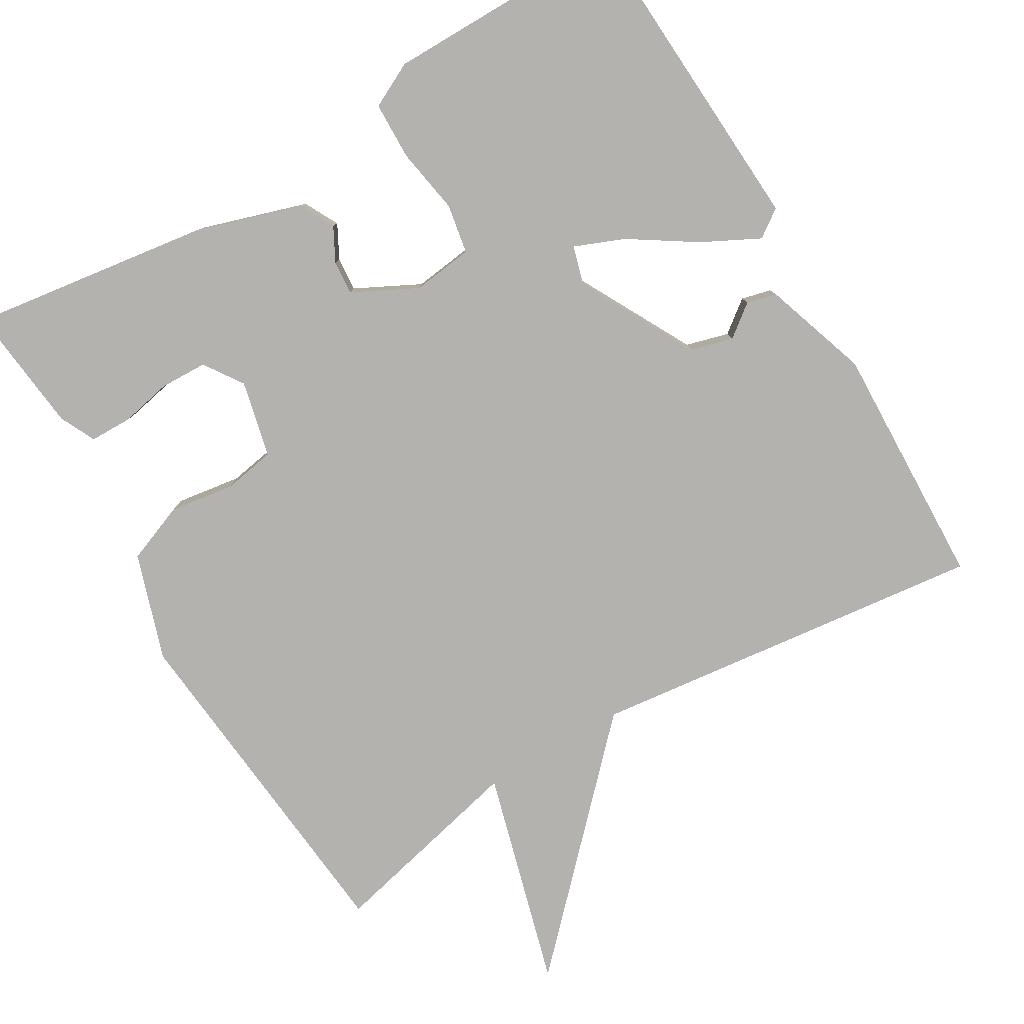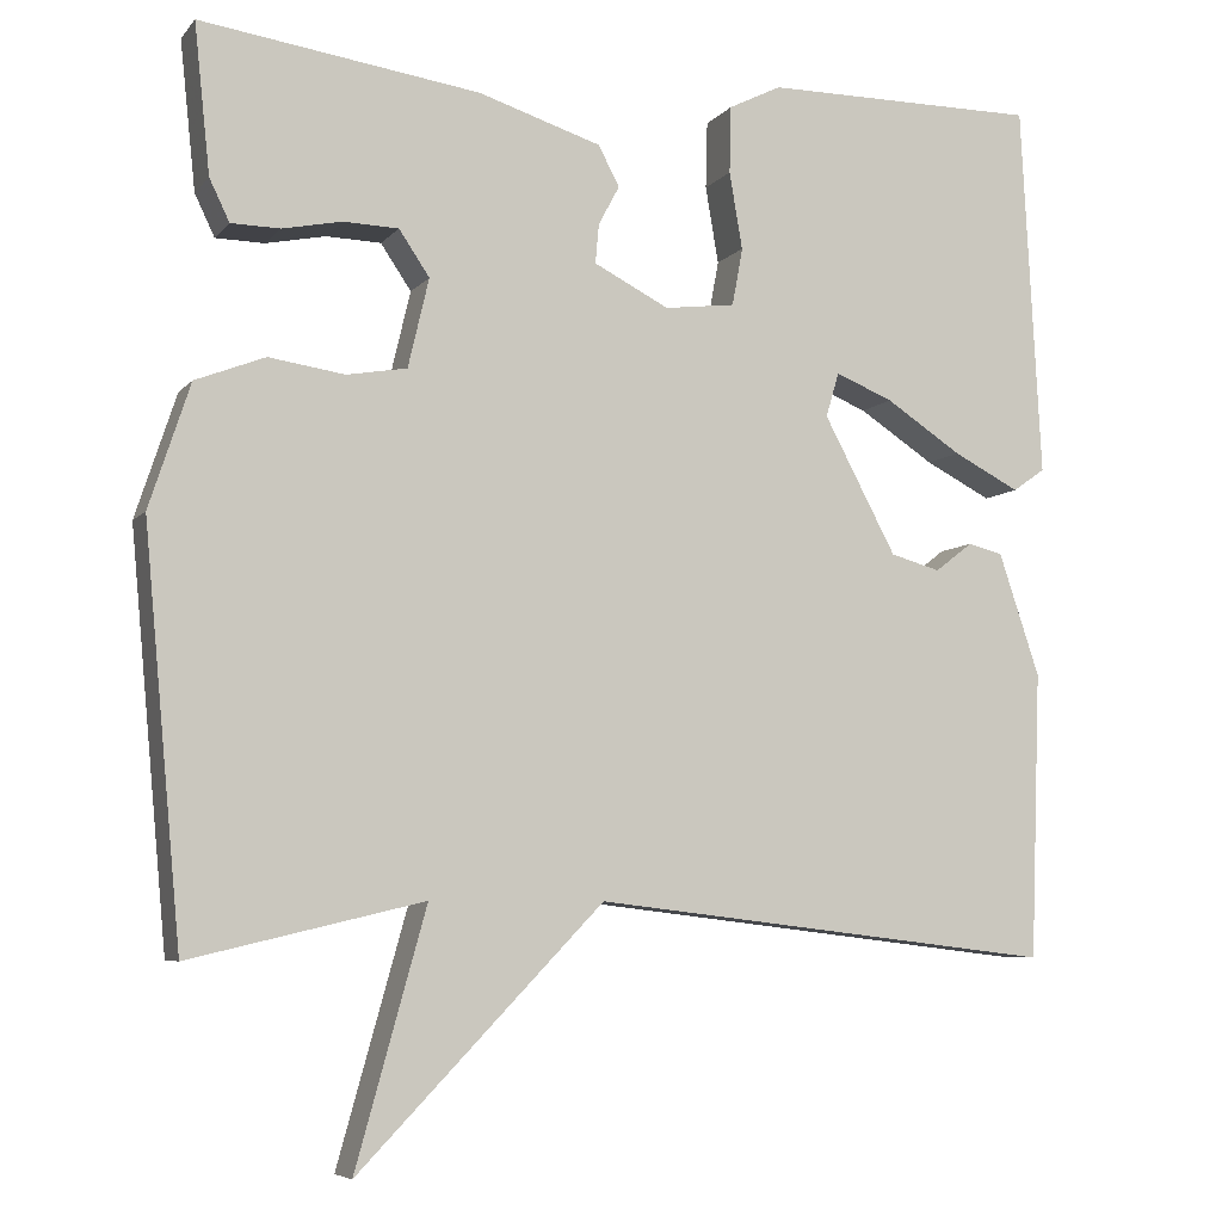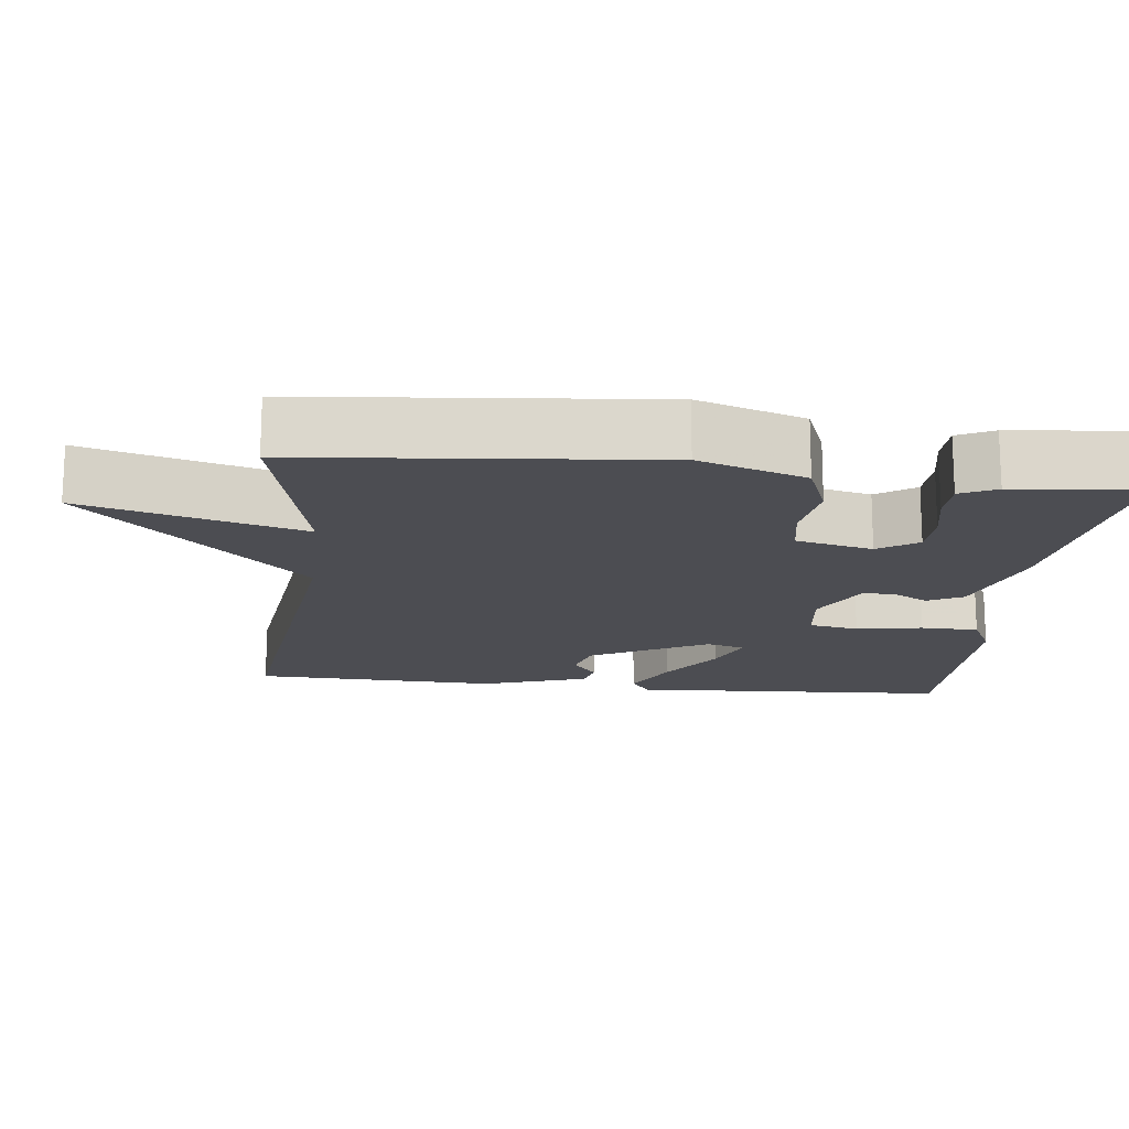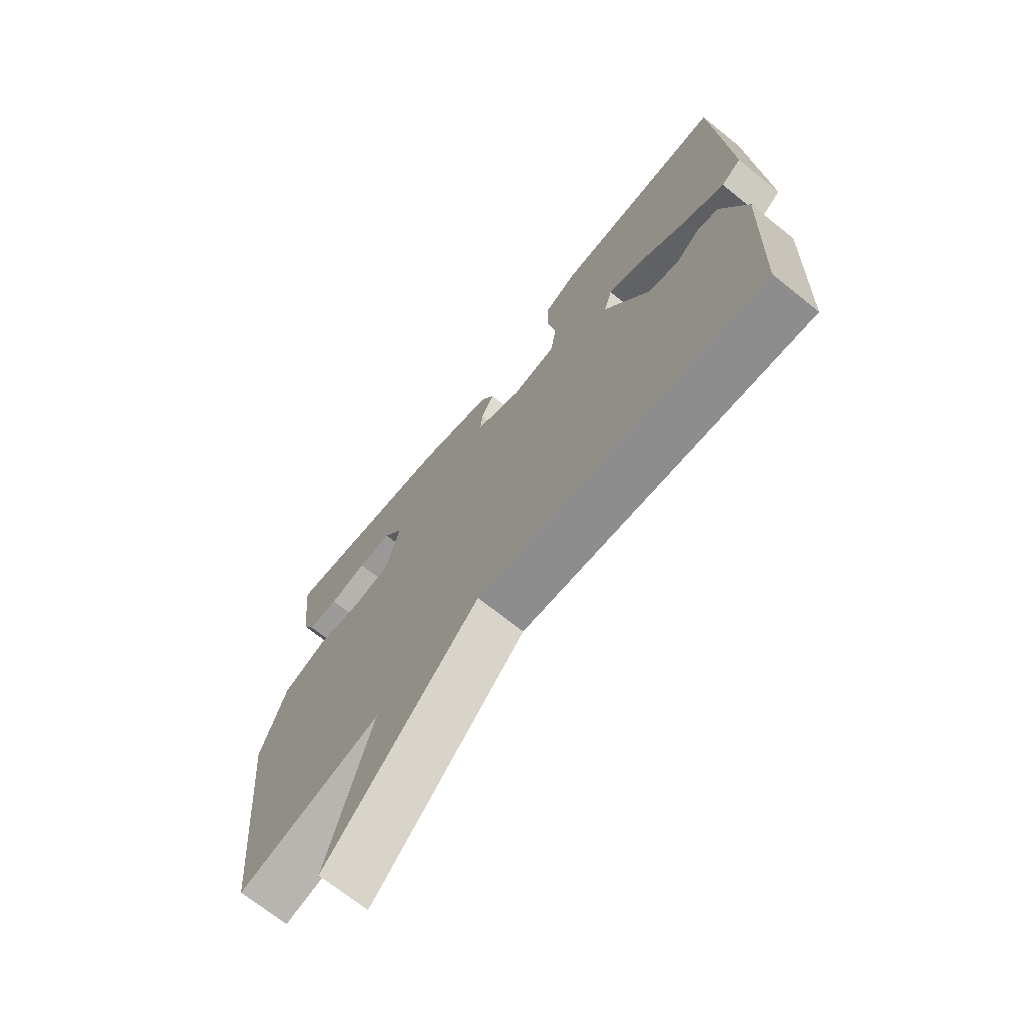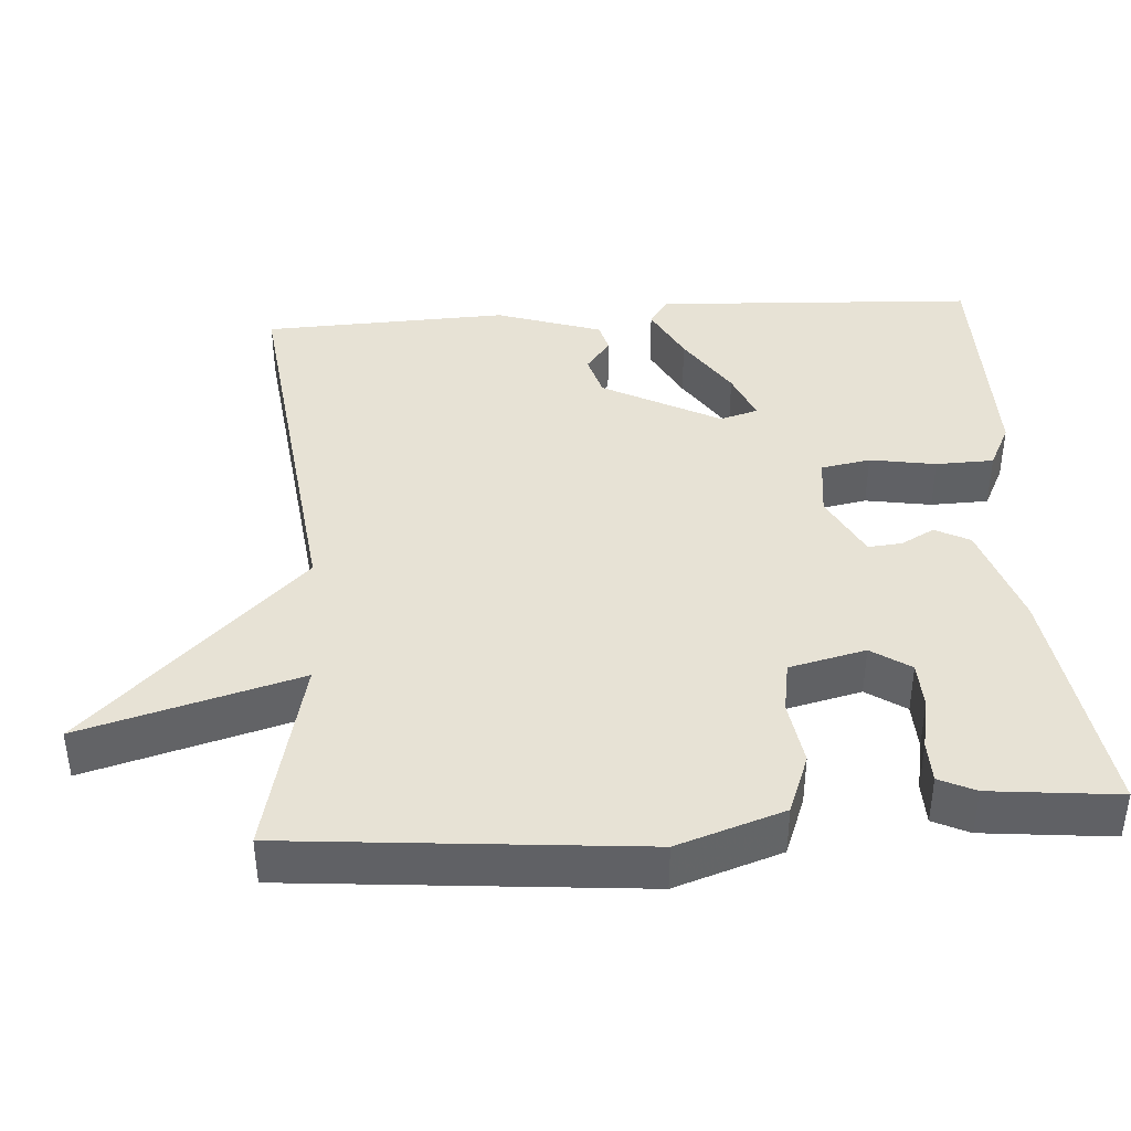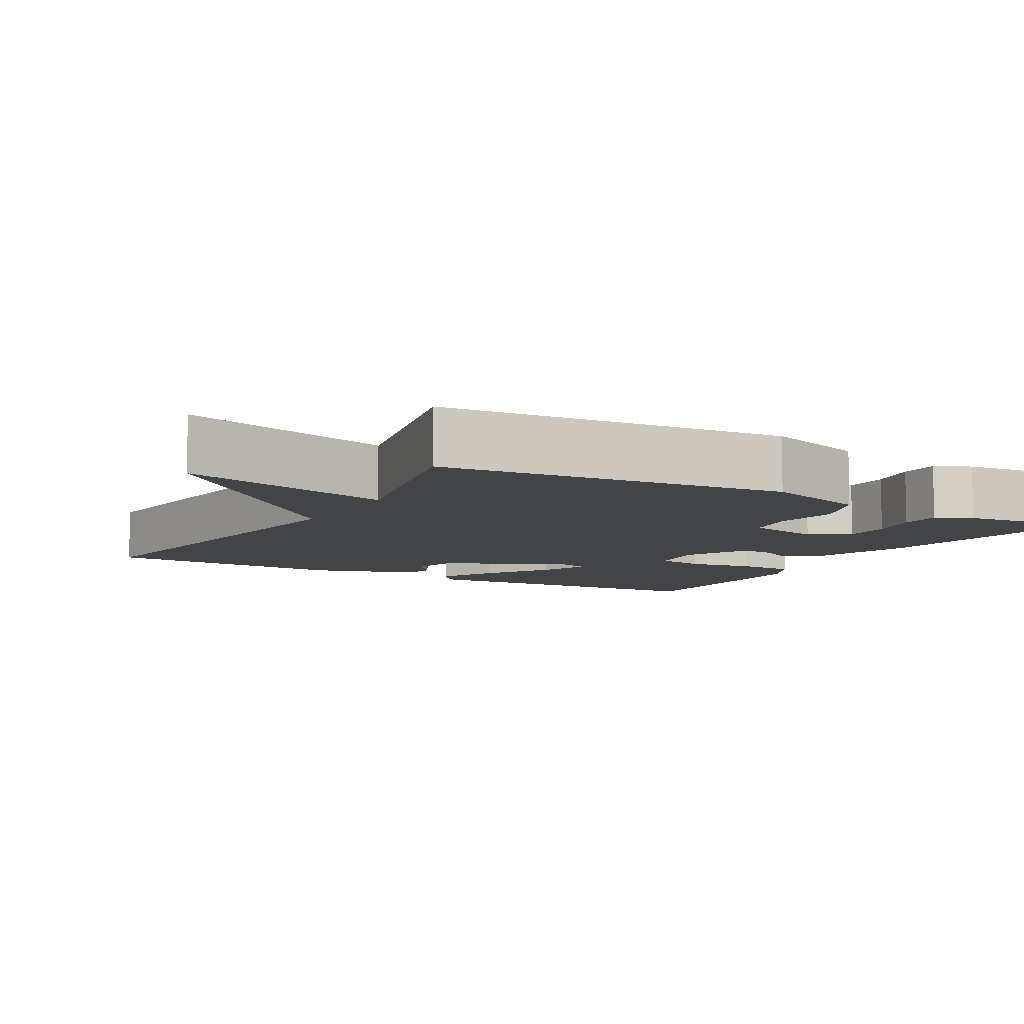
<metadata>
{"format":"obj","ext":"obj","renderer":"f3d","projection":"perspective","resolution":1024,"background":"white","views":[{"elev":-79.8,"azim":30.7,"up":"+Y"},{"elev":-6.4,"azim":-21.0,"up":"+Z"},{"elev":-16.4,"azim":-96.4,"up":"+Y"},{"elev":-70.5,"azim":51.3,"up":"+Z"},{"elev":40.5,"azim":-94.1,"up":"+Y"},{"elev":-8.1,"azim":-119.9,"up":"+Y"}]}
</metadata>
<code>
v 0.5 0.07 0.5
v 0.523 0.07 0.072
v 0.486 0.07 0.046
v 0.41 0.07 0.085
v 0.323 0.07 0.142
v 0.257 0.07 0.169
v 0.242 0.07 0.118
v 0.325 0.07 -0.038
v 0.382 0.07 -0.054
v 0.425 0.07 -0.021
v 0.465 0.07 -0.031
v 0.512 0.07 -0.172
v 0.5 0.07 -0.5
v -0.032 0.07 -0.437
v -0.313 0.07 -0.727
v -0.232 0.07 -0.437
v -0.5 0.07 -0.5
v -0.543 0.07 -0.034
v -0.496 0.07 0.108
v -0.416 0.07 0.139
v -0.329 0.07 0.126
v -0.26 0.07 0.138
v -0.236 0.07 0.24
v -0.271 0.07 0.292
v -0.334 0.07 0.294
v -0.403 0.07 0.28
v -0.459 0.07 0.281
v -0.482 0.07 0.329
v -0.5 0.07 0.5
v -0.179 0.07 0.454
v -0.038 0.07 0.409
v -0.014 0.07 0.363
v -0.038 0.07 0.318
v -0.042 0.07 0.273
v 0.044 0.07 0.229
v 0.125 0.07 0.239
v 0.137 0.07 0.305
v 0.122 0.07 0.393
v 0.124 0.07 0.47
v 0.184 0.07 0.5
v 0.5 0 0.5
v 0.523 0 0.072
v 0.486 0 0.046
v 0.41 0 0.085
v 0.323 0 0.142
v 0.257 0 0.169
v 0.242 0 0.118
v 0.325 0 -0.038
v 0.382 0 -0.054
v 0.425 0 -0.021
v 0.465 0 -0.031
v 0.512 0 -0.172
v 0.5 0 -0.5
v -0.032 0 -0.437
v -0.313 0 -0.727
v -0.232 0 -0.437
v -0.5 0 -0.5
v -0.543 0 -0.034
v -0.496 0 0.108
v -0.416 0 0.139
v -0.329 0 0.126
v -0.26 0 0.138
v -0.236 0 0.24
v -0.271 0 0.292
v -0.334 0 0.294
v -0.403 0 0.28
v -0.459 0 0.281
v -0.482 0 0.329
v -0.5 0 0.5
v -0.179 0 0.454
v -0.038 0 0.409
v -0.014 0 0.363
v -0.038 0 0.318
v -0.042 0 0.273
v 0.044 0 0.229
v 0.125 0 0.239
v 0.137 0 0.305
v 0.122 0 0.393
v 0.124 0 0.47
v 0.184 0 0.5
f 3 4 5
f 2 3 5
f 1 2 5
f 40 1 5
f 39 40 5
f 38 39 5
f 37 38 5
f 36 37 5 6
f 35 36 6 7
f 34 35 7 8
f 31 32 33
f 30 31 33
f 29 30 33
f 28 29 33
f 28 33 34
f 25 26 27 28
f 24 25 28
f 24 28 34
f 23 24 34 8
f 19 20 21
f 18 19 21
f 17 18 21
f 16 17 21
f 16 21 22
f 14 15 16
f 22 23 8
f 16 22 8
f 14 16 8
f 12 13 14
f 11 12 14
f 10 11 14
f 9 10 14
f 8 9 14
f 45 44 43
f 45 43 42
f 45 42 41
f 45 41 80
f 45 80 79
f 45 79 78
f 45 78 77
f 46 45 77 76
f 47 46 76 75
f 48 47 75 74
f 73 72 71
f 73 71 70
f 73 70 69
f 73 69 68
f 74 73 68
f 68 67 66 65
f 68 65 64
f 74 68 64
f 48 74 64 63
f 61 60 59
f 61 59 58
f 61 58 57
f 61 57 56
f 62 61 56
f 56 55 54
f 48 63 62
f 48 62 56
f 48 56 54
f 54 53 52
f 54 52 51
f 54 51 50
f 54 50 49
f 54 49 48
f 1 41 42 2
f 2 42 43 3
f 3 43 44 4
f 4 44 45 5
f 5 45 46 6
f 6 46 47 7
f 7 47 48 8
f 8 48 49 9
f 9 49 50 10
f 10 50 51 11
f 11 51 52 12
f 12 52 53 13
f 13 53 54 14
f 14 54 55 15
f 15 55 56 16
f 16 56 57 17
f 17 57 58 18
f 18 58 59 19
f 19 59 60 20
f 20 60 61 21
f 21 61 62 22
f 22 62 63 23
f 23 63 64 24
f 24 64 65 25
f 25 65 66 26
f 26 66 67 27
f 27 67 68 28
f 28 68 69 29
f 29 69 70 30
f 30 70 71 31
f 31 71 72 32
f 32 72 73 33
f 33 73 74 34
f 34 74 75 35
f 35 75 76 36
f 36 76 77 37
f 37 77 78 38
f 38 78 79 39
f 39 79 80 40
f 40 80 41 1

</code>
